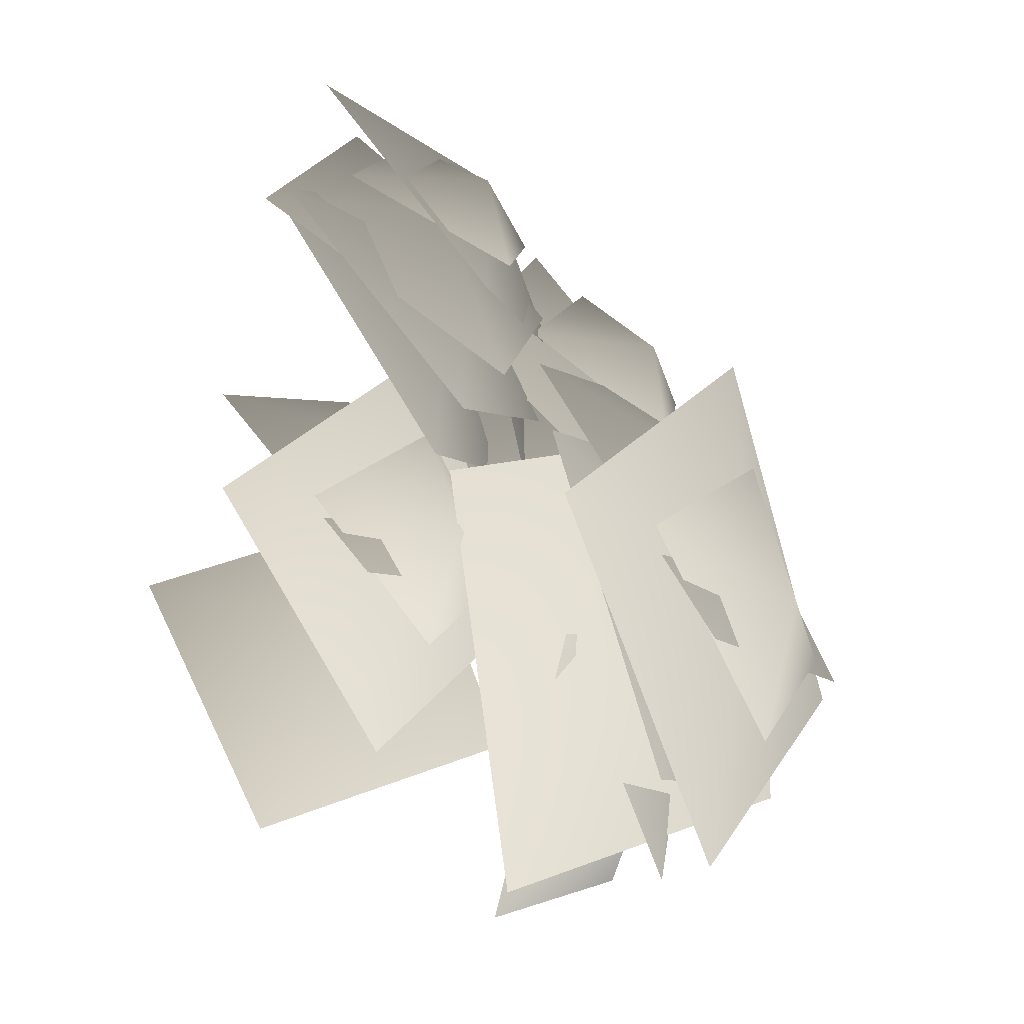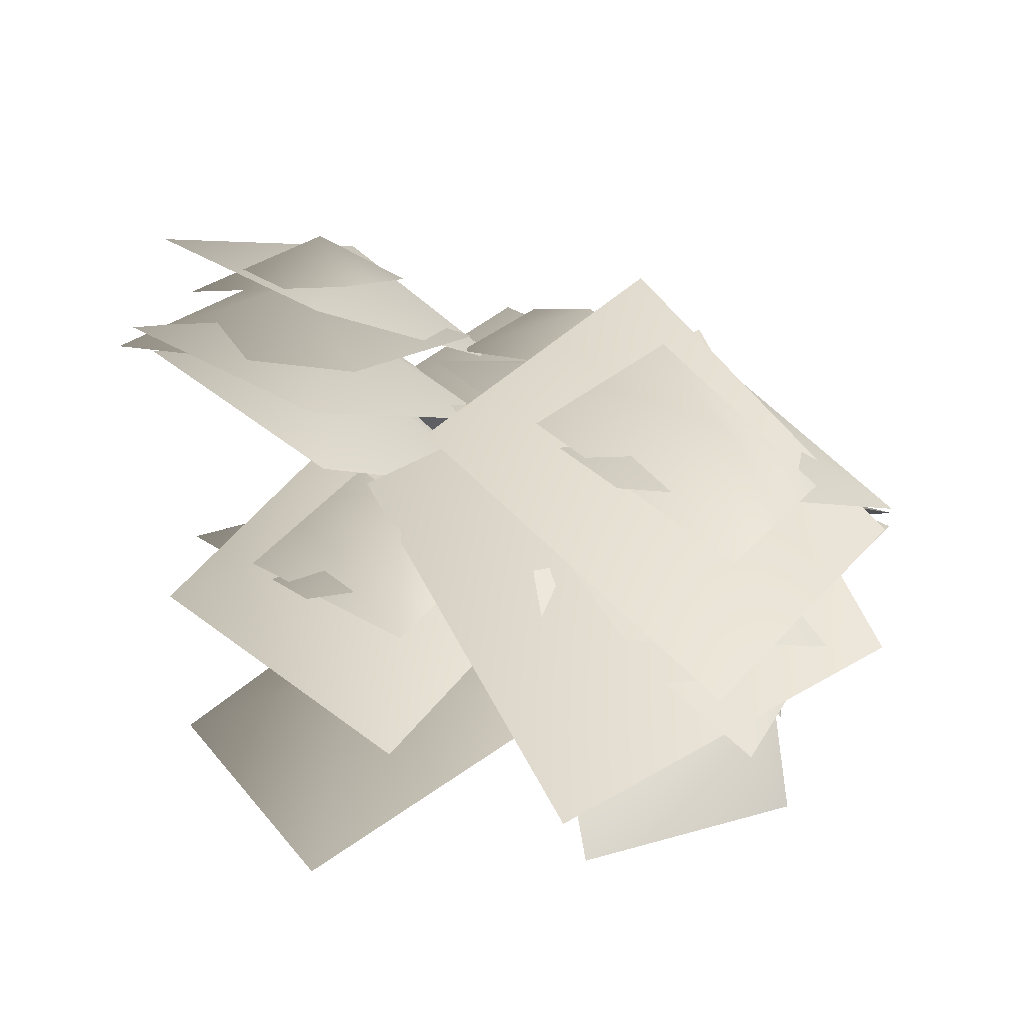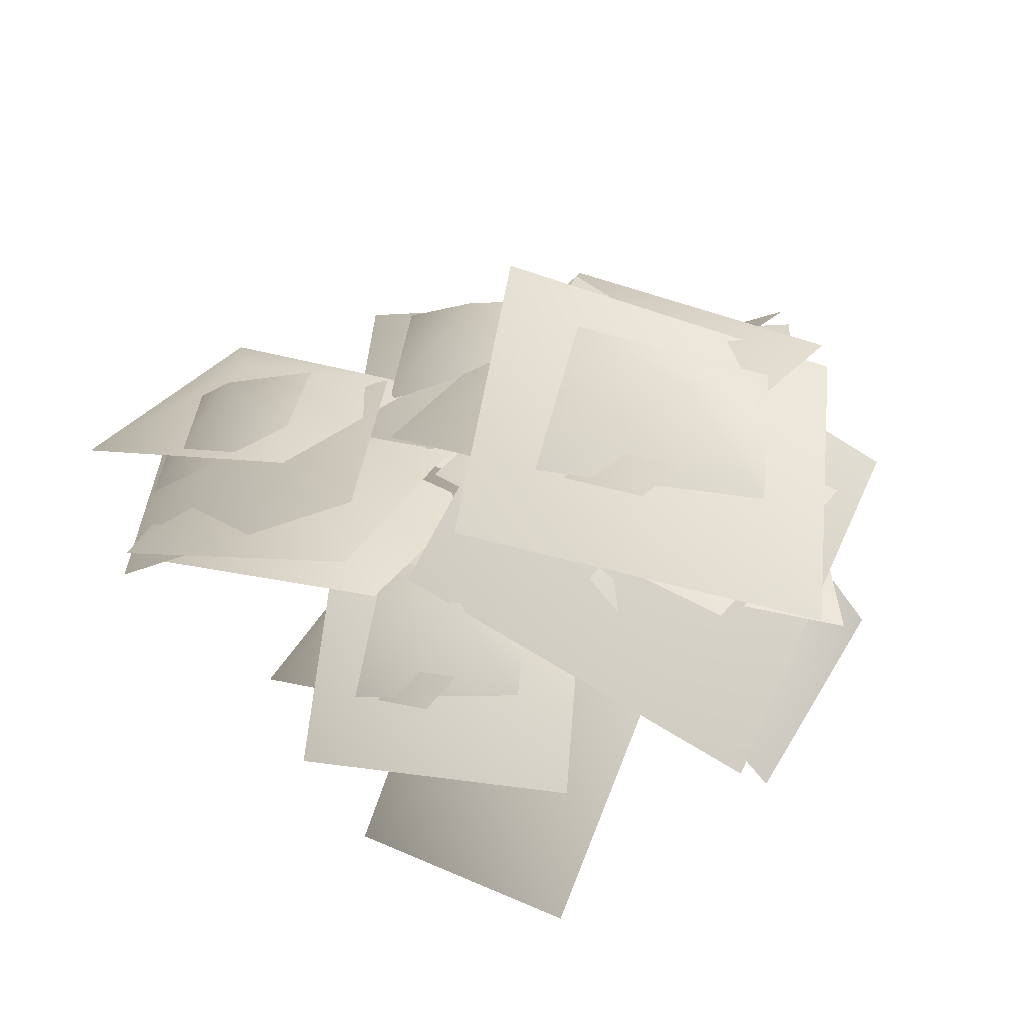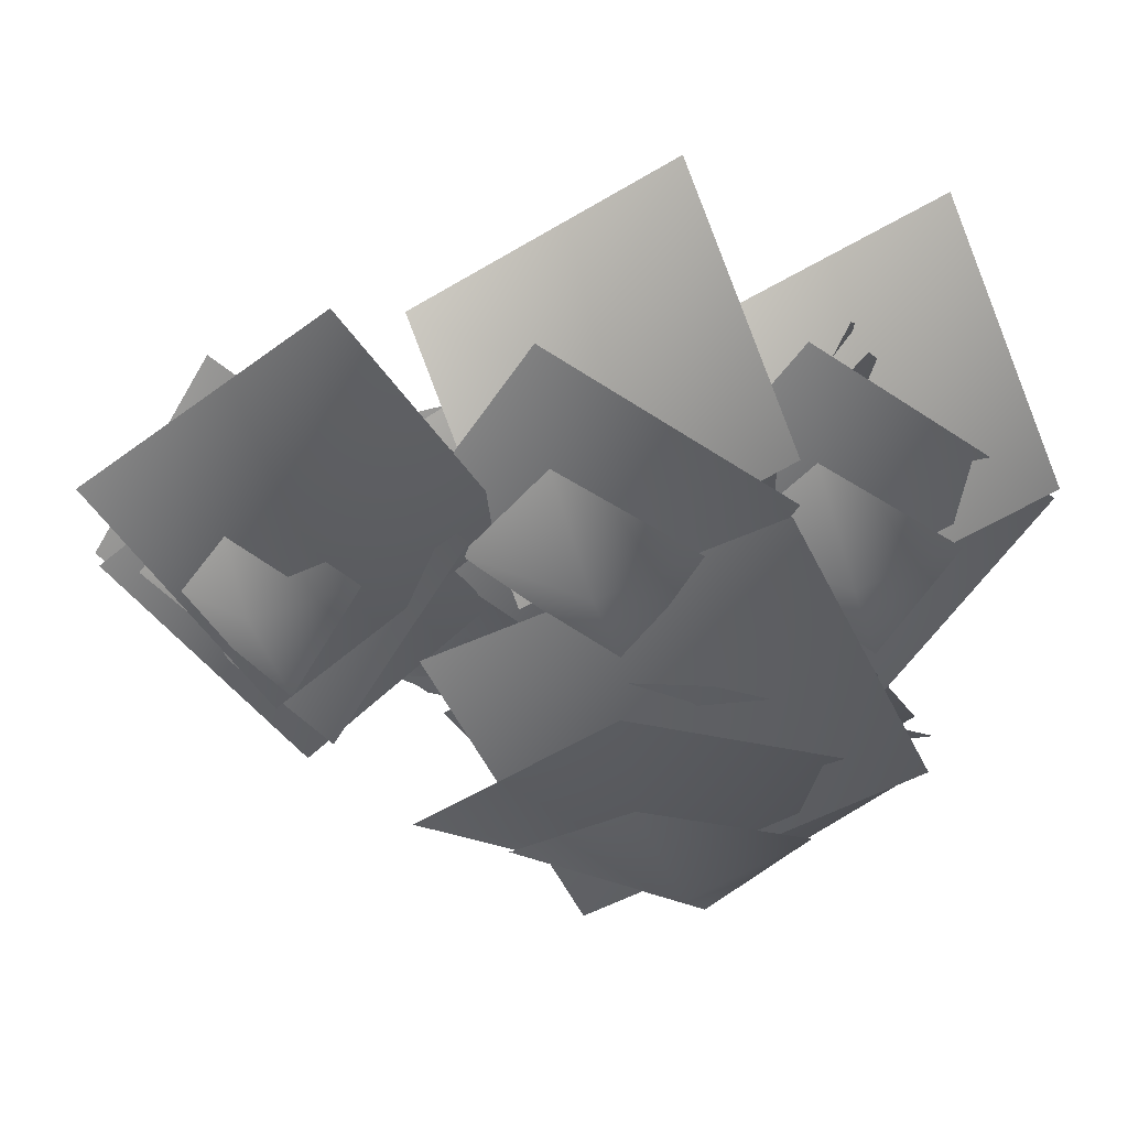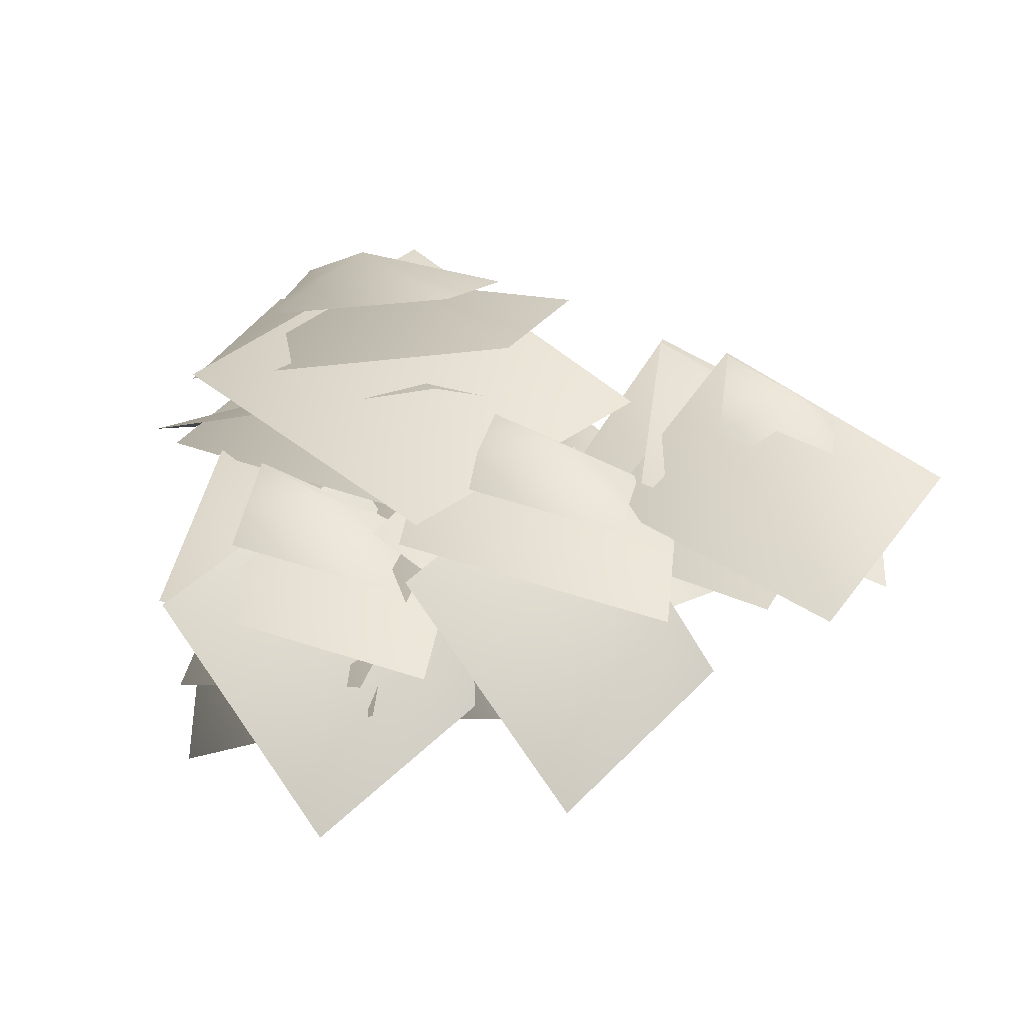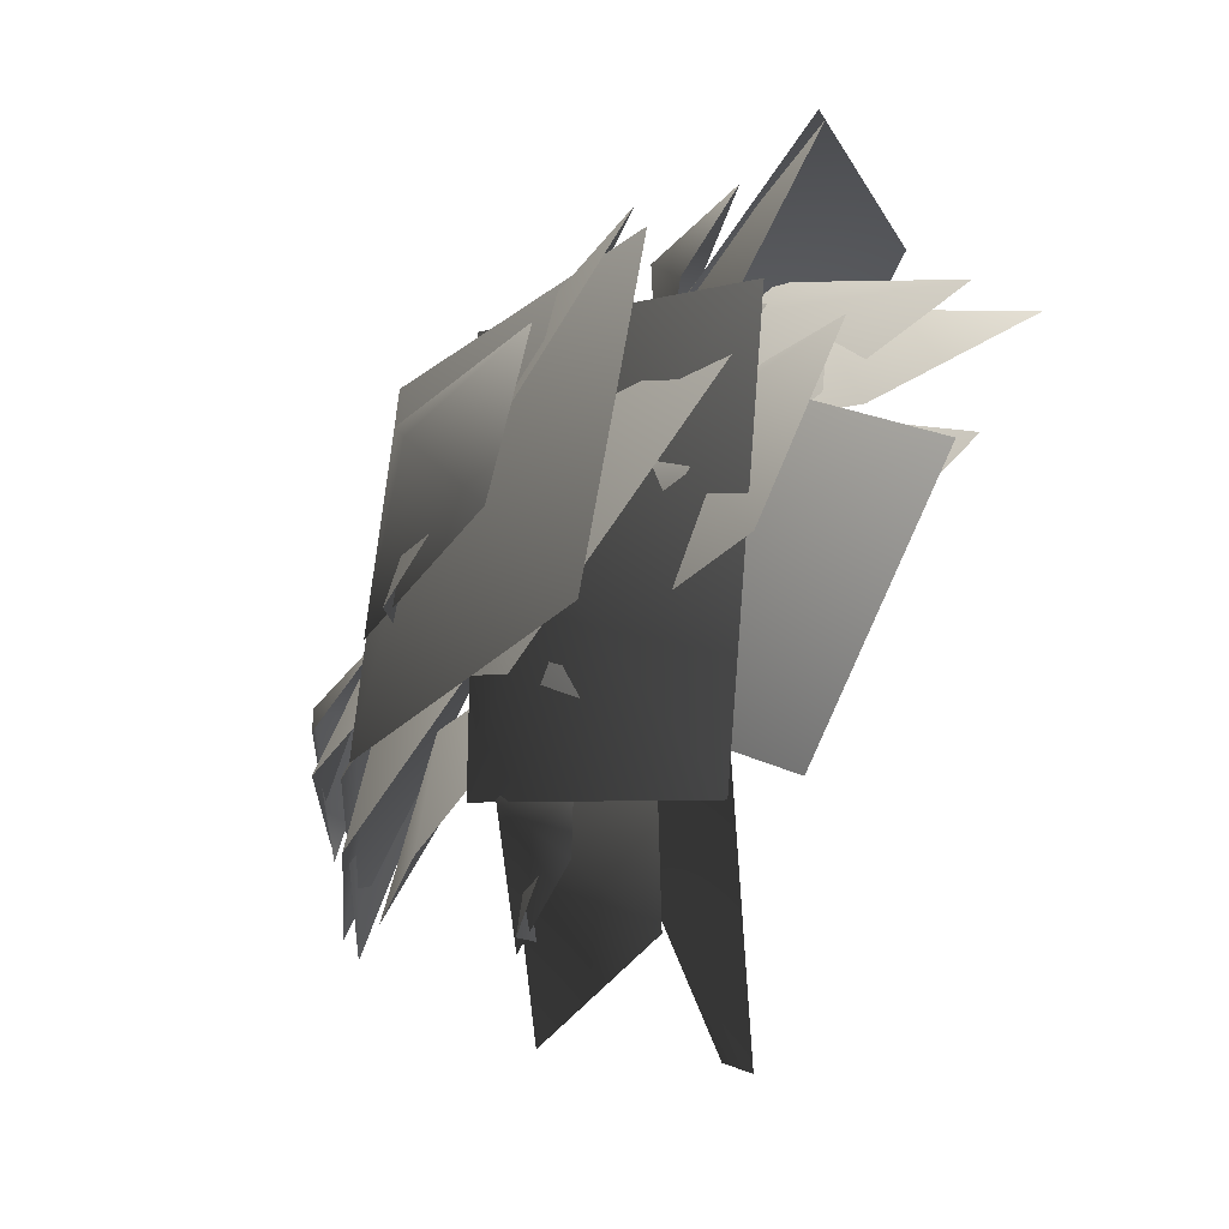
<metadata>
{"format":"obj","ext":"obj","renderer":"f3d","projection":"perspective","resolution":1024,"background":"white","views":[{"elev":-47.5,"azim":124.3,"up":"+Z"},{"elev":-59.7,"azim":158.5,"up":"+Z"},{"elev":36.9,"azim":157.3,"up":"+Y"},{"elev":53.8,"azim":179.3,"up":"+Z"},{"elev":26.4,"azim":-20.2,"up":"+Y"},{"elev":-67.4,"azim":-121.3,"up":"+Z"}]}
</metadata>
<code>
g nder38
v 47.9 127.3 -32.24
v 32.63 105.3 -79.37
v 1.901 125.4 -20.25
v 55.34 130.4 18.13
v 86.7 101.1 -39.45
v 44.18 135.6 -36.35
v 37.11 122.3 -59.45
v 21.34 131 -28.86
v 52.62 131.8 -8.389
v 71.46 114.8 -36.66
v 46.78 124.1 -2.045
v 59.3 121.5 -54.71
v 1.672 128.9 -16.38
v 25.56 110 42.16
v 82.68 93.46 1.883
v 41.29 102.4 -45.84
v 41.03 81.02 -95.64
v -4.263 113.5 -53.92
v 28.32 107.9 3.186
v 71.05 66.61 -37.11
v -31.52 147.4 -30
v -12.66 143.4 20.65
v 13.63 141.5 -43.77
v -42.31 132.7 -77.65
v -69.1 125.4 -11.41
v -27.74 156.6 -29.32
v -18.86 152.3 -3.587
v -5.338 149.8 -36.32
v -37.89 143.3 -53.53
v -54.42 137.3 -19.87
v -32.3 133.9 -57.18
v -41.28 149.9 -6.192
v 13.52 143.4 -48.61
v -13.66 105.2 -95.04
v -67.6 103.8 -47.64
v -32.72 126.1 -15.83
v -28.68 123.5 38.15
v 12.97 139.3 -15.33
v -23.12 114.1 -64.49
v -62.09 89.51 -9.413
v -7.217 181.7 -36.24
v -22.67 156.3 -97.98
v -66.02 168.3 -20.52
v 1.751 186.6 29.76
v 47.67 165.6 -45.68
v -13.59 188.9 -41.62
v -20.14 174.1 -71.88
v -42.09 178.7 -31.8
v -2.007 187.2 -4.986
v 25.46 175.3 -42.02
v -8.046 178.2 3.324
v 8.542 178.8 -65.66
v -66.97 171.7 -15.45
v -32.65 159.1 61.23
v 43.96 157.1 8.465
v -12.8 166.8 -21.78
v -1.144 157.6 -88.8
v -68.47 144.2 -35.43
v -29.99 153.5 41.26
v 39.54 157.5 -11.47
v 10.91 158.4 45.22
v -4.365 158.9 -6.767
v -35.09 151.6 55.26
v 18.35 139.6 92.05
v 49.7 137.9 27.44
v 7.195 167.7 45.09
v 0.1292 165.7 18.52
v -15.64 160.4 49.89
v 15.63 152.2 68.69
v 34.47 149.1 35.86
v 9.791 133.4 71.11
v 22.31 153.7 22.46
v -35.31 143.9 60.24
v -11.44 101.7 104.9
v 45.68 104 61.46
v 12 139 36.36
v 10.96 143.4 -17.64
v -35.22 144.5 34.43
v 2.366 118.9 82.26
v 47.49 109 27.26
v -3.125 128 35.95
v -5.256 128.6 -18.2
v -32.37 90.54 33.41
v 7.116 110 82.57
v 41.34 142.4 28.41
v -44.22 146.4 31.08
v -59.5 146.9 -20.91
v -90.22 139.6 41.12
v -36.78 127.6 77.9
v -5.431 125.9 13.3
v -47.93 155.7 30.95
v -55 153.7 4.381
v -70.77 148.4 35.75
v -39.5 140.2 54.55
v -20.66 137.1 21.72
v -45.34 130.6 56.97
v -32.82 150.9 8.317
v -90.44 141.1 46.1
v -66.57 98.84 90.8
v -9.452 101.2 47.32
v -50.59 136.8 20.54
v -43.6 131.3 -32.92
v -82.12 101.3 16.73
v -49.86 123.6 69.82
v -4.414 147.2 19.47
v -59.23 124.8 20.9
v -60.88 117.7 -32.79
v -82.67 83.54 23.77
v -46.93 115 69.44
v -17.27 144.5 11.03
v -5.949 156.3 -37.62
v -4.276 115.1 -98.54
v -72.75 147.9 -38.11
v -17.28 178.8 30.23
v 52.51 138 -25.23
v 78.98 153.5 33.02
v 64.13 160.9 -18.58
v 32.46 150.8 42.57
v 84.08 129.4 77.66
v 115.4 130.8 13.05
v 77.91 165.5 36.42
v 70.81 166.9 9.817
v 54.38 160.2 40.58
v 84.49 146.9 58.29
v 103 145 25.21
v 67.88 158.3 53.4
v 75.24 163.4 -0.04359
v 23.03 146.5 42.78
v 57.82 135 97.64
v 112.8 143.3 52.14
v 70.13 153.3 20.84
v 71.2 155.1 -33.31
v 23.81 143.4 16.29
v 64.39 132.8 67.23
v 113.8 135.7 15.15
v 61.51 142.4 20.45
v 64.23 142.7 -33.67
v 17.06 126.4 14.83
v 56.86 122.8 67.34
v 107.2 130.6 16.72
f 3 1 2
f 4 1 3
f 5 1 4
f 2 1 5
f 8 6 7
f 9 6 8
f 10 6 9
f 7 6 10
f 13 11 12
f 14 11 13
f 15 11 14
f 12 11 15
f 18 16 17
f 19 16 18
f 20 16 19
f 17 16 20
f 23 21 22
f 24 21 23
f 25 21 24
f 22 21 25
f 28 26 27
f 29 26 28
f 30 26 29
f 27 26 30
f 33 31 32
f 34 31 33
f 35 31 34
f 32 31 35
f 38 36 37
f 39 36 38
f 40 36 39
f 37 36 40
f 43 41 42
f 44 41 43
f 45 41 44
f 42 41 45
f 48 46 47
f 49 46 48
f 50 46 49
f 47 46 50
f 53 51 52
f 54 51 53
f 55 51 54
f 52 51 55
f 58 56 57
f 59 56 58
f 60 56 59
f 57 56 60
f 63 61 62
f 64 61 63
f 65 61 64
f 62 61 65
f 68 66 67
f 69 66 68
f 70 66 69
f 67 66 70
f 73 71 72
f 74 71 73
f 75 71 74
f 72 71 75
f 78 76 77
f 79 76 78
f 80 76 79
f 77 76 80
f 83 81 82
f 84 81 83
f 85 81 84
f 82 81 85
f 88 86 87
f 89 86 88
f 90 86 89
f 87 86 90
f 93 91 92
f 94 91 93
f 95 91 94
f 92 91 95
f 98 96 97
f 99 96 98
f 100 96 99
f 97 96 100
f 103 101 102
f 104 101 103
f 105 101 104
f 102 101 105
f 108 106 107
f 109 106 108
f 110 106 109
f 107 106 110
f 113 111 112
f 114 111 113
f 115 111 114
f 112 111 115
f 118 116 117
f 119 116 118
f 120 116 119
f 117 116 120
f 123 121 122
f 124 121 123
f 125 121 124
f 122 121 125
f 128 126 127
f 129 126 128
f 130 126 129
f 127 126 130
f 133 131 132
f 134 131 133
f 135 131 134
f 132 131 135
f 138 136 137
f 139 136 138
f 140 136 139
f 137 136 140

</code>
